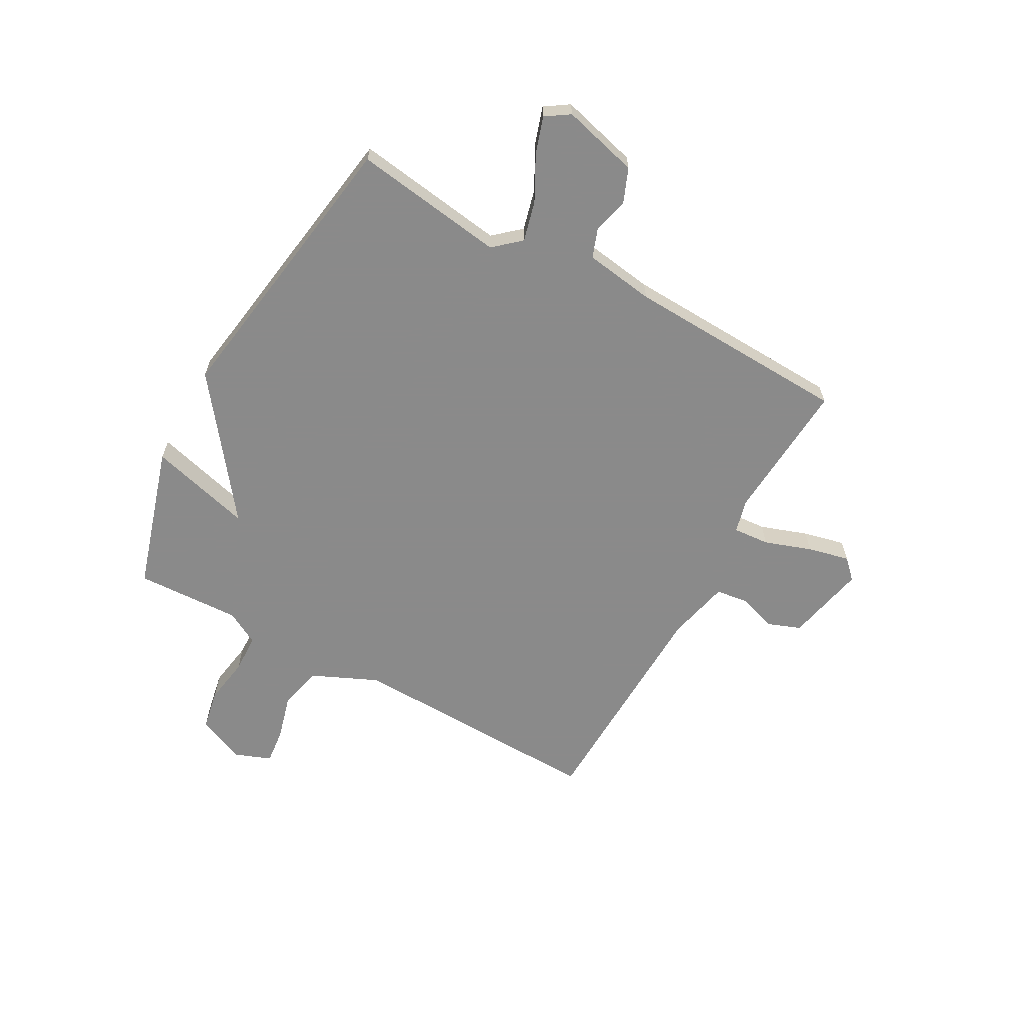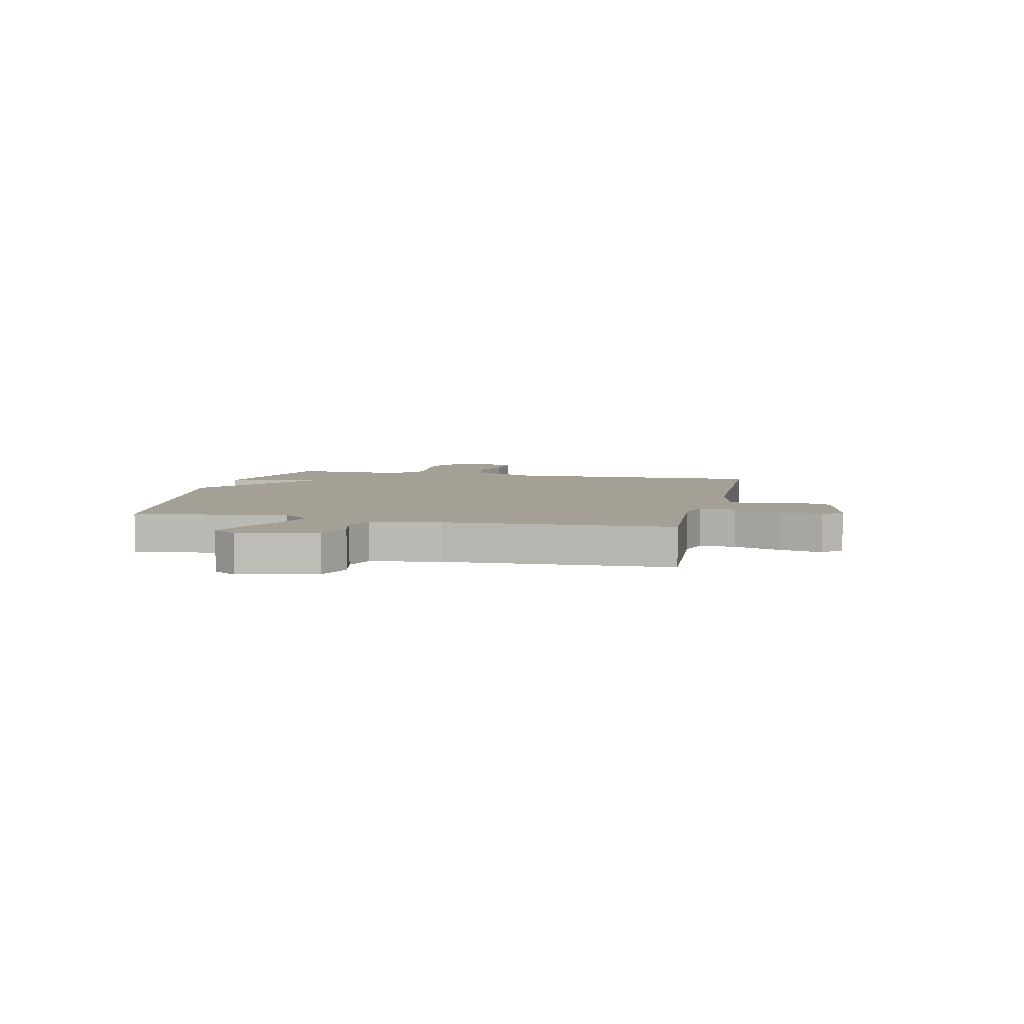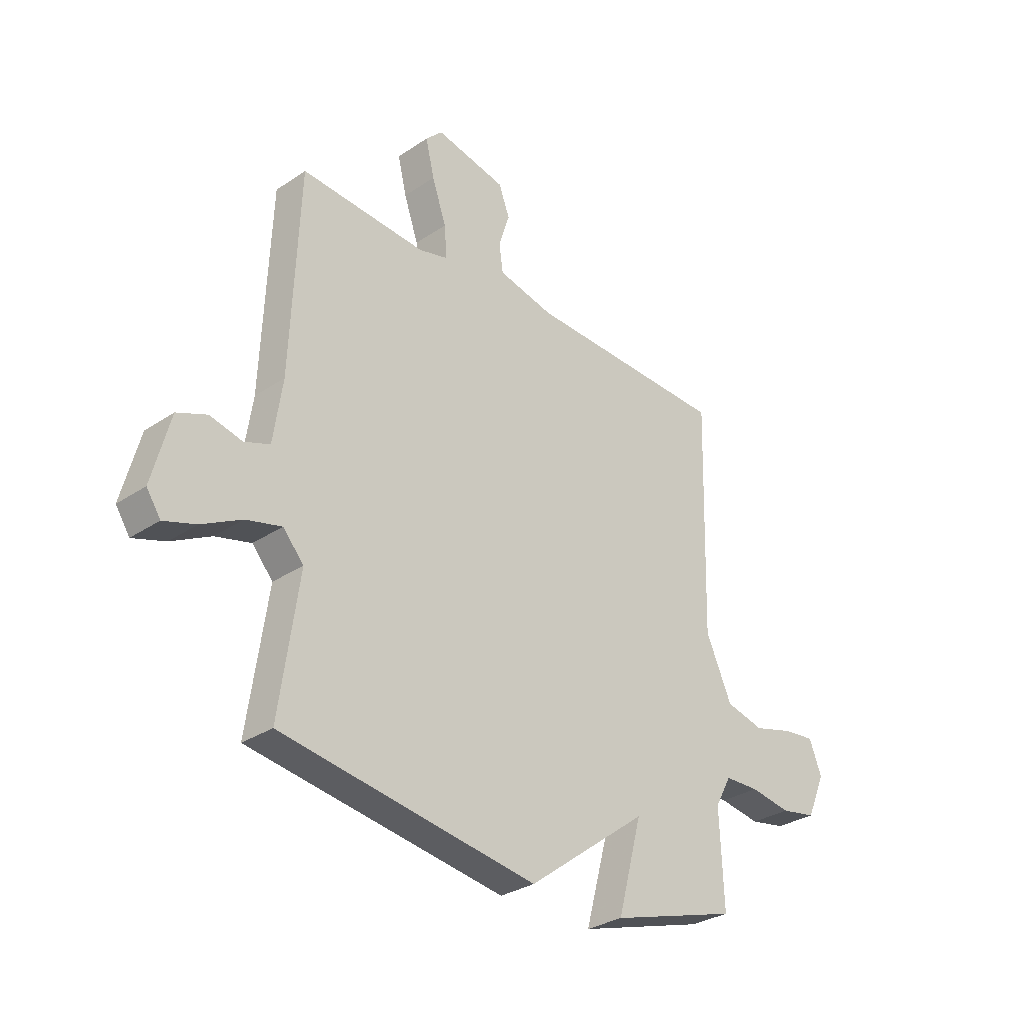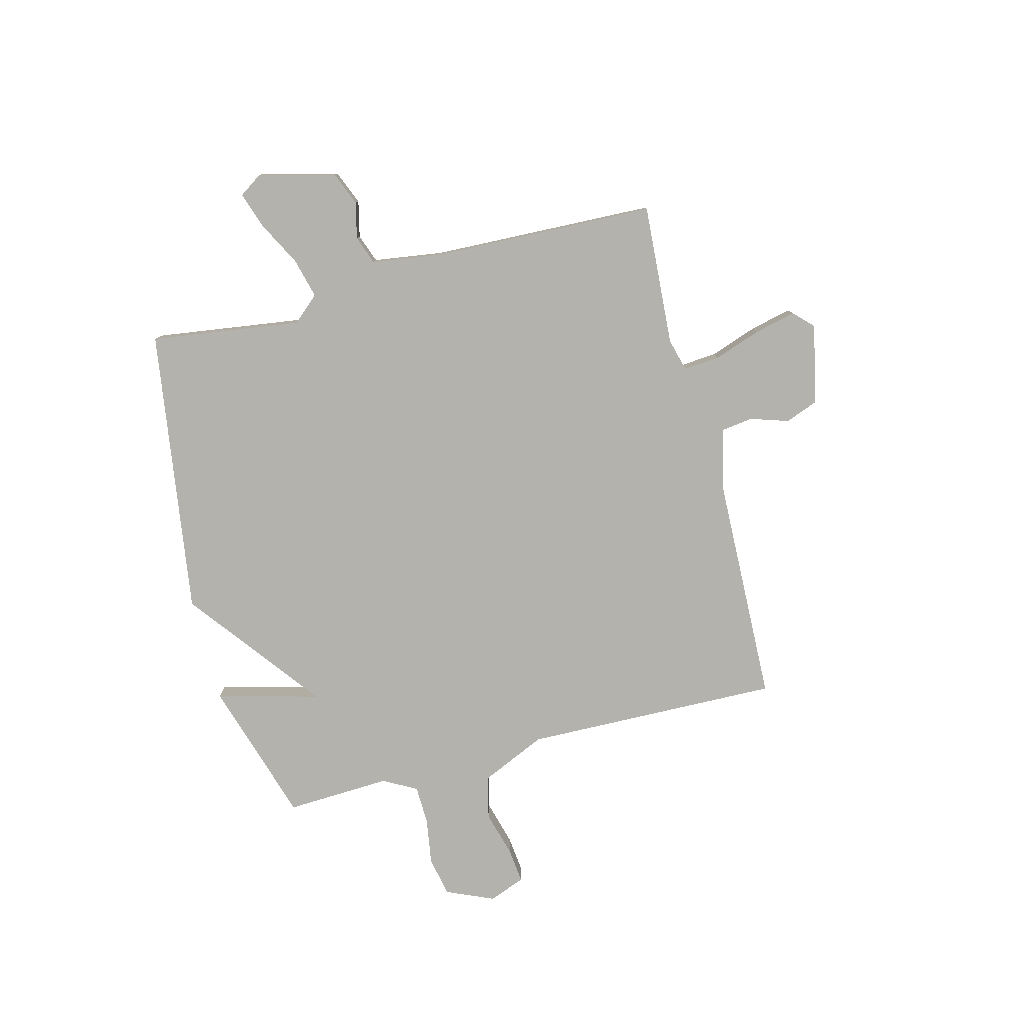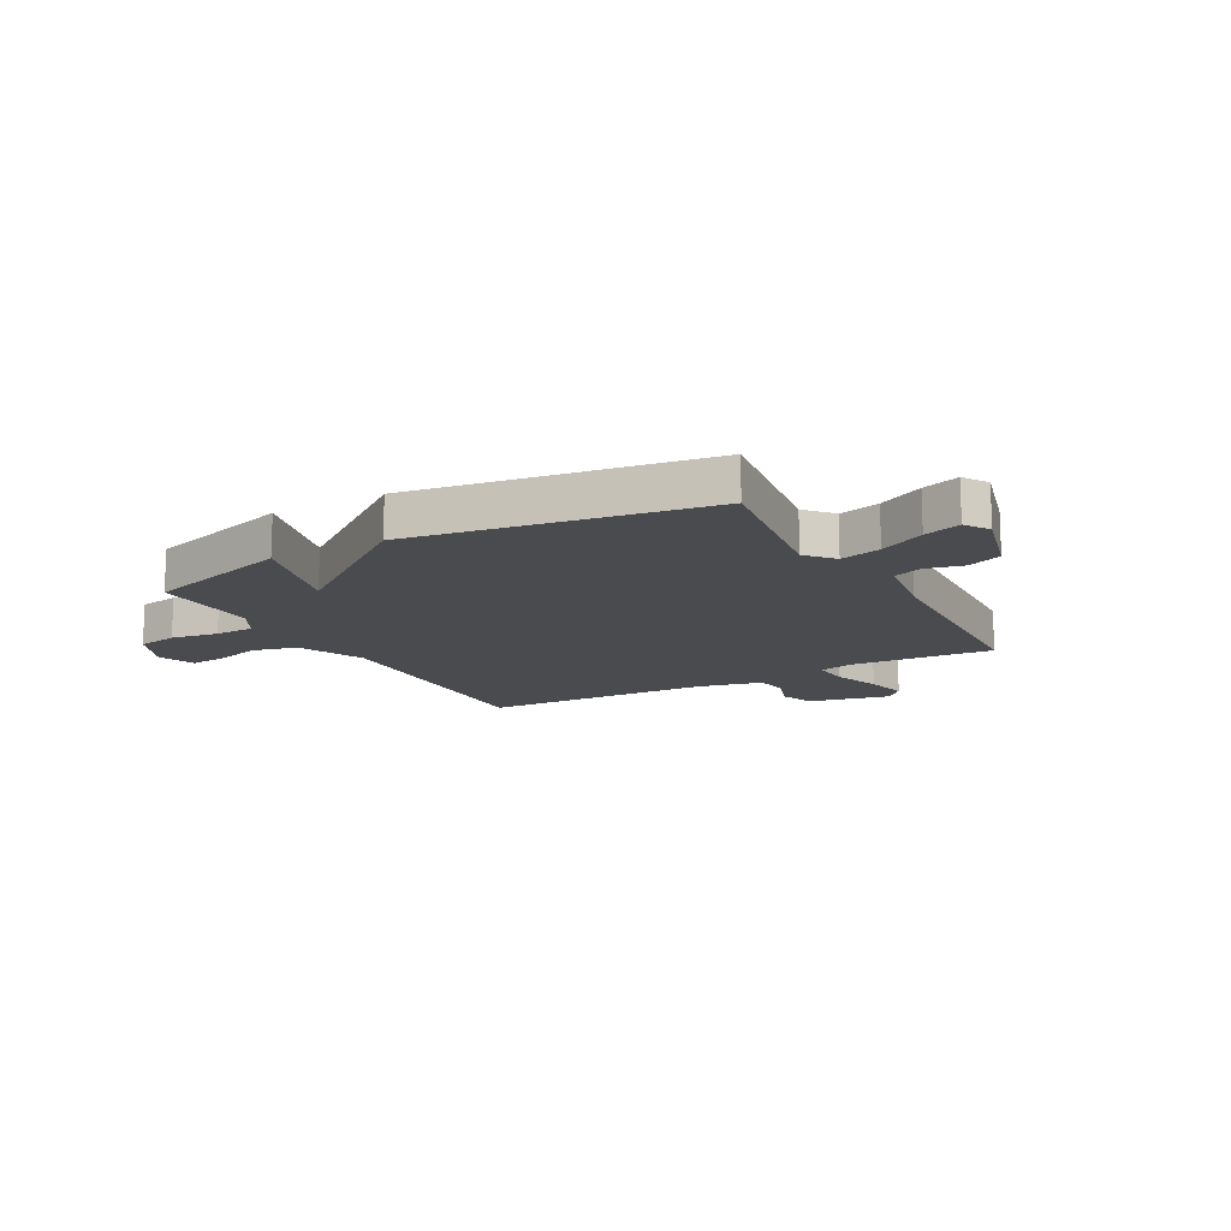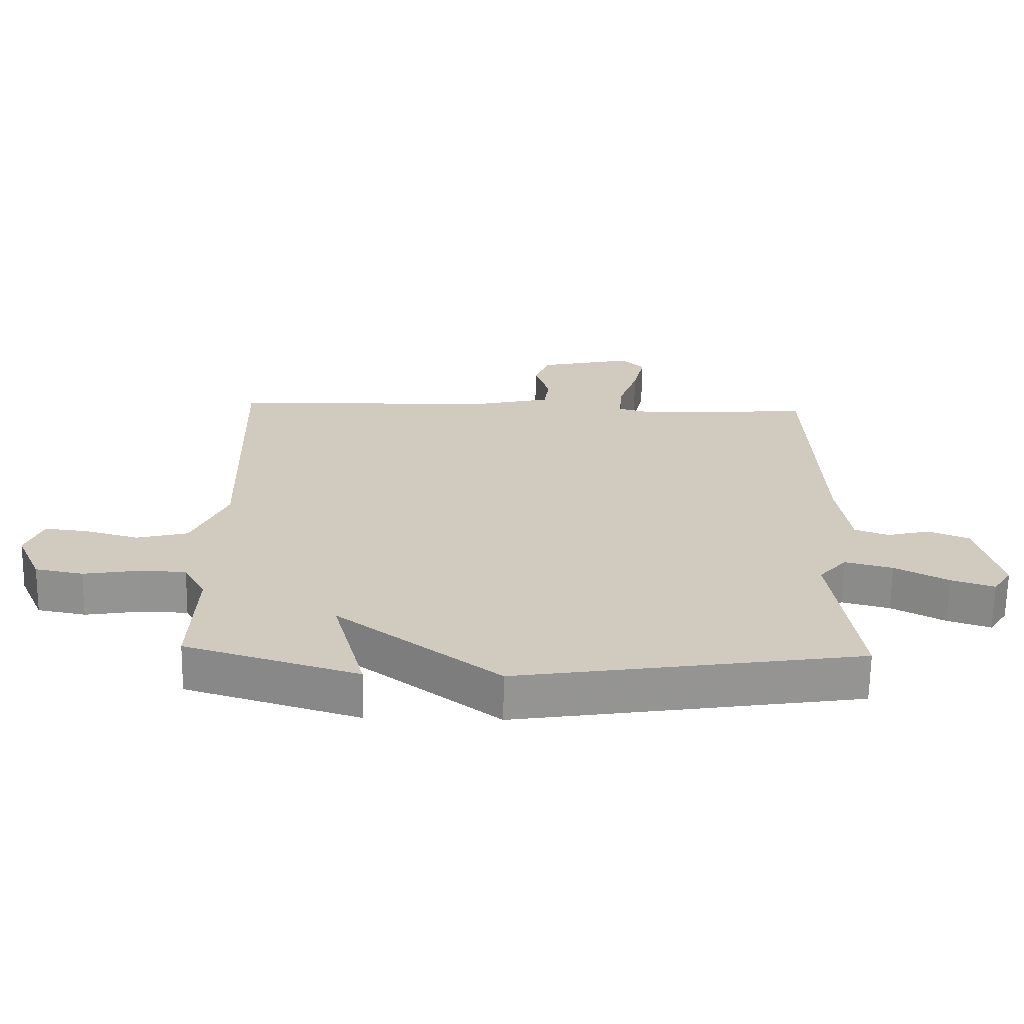
<metadata>
{"format":"obj","ext":"obj","renderer":"f3d","projection":"perspective","resolution":1024,"background":"white","views":[{"elev":-63.6,"azim":-118.9,"up":"+Y"},{"elev":5.8,"azim":-77.4,"up":"+Y"},{"elev":-30.7,"azim":-46.0,"up":"+Z"},{"elev":-79.5,"azim":-75.3,"up":"+Y"},{"elev":-14.1,"azim":-151.2,"up":"+Y"},{"elev":-66.8,"azim":179.1,"up":"+Z"}]}
</metadata>
<code>
v 0.5 0.07 -0.5
v 0.233 0.07 -0.581
v 0.284 0.07 -0.391
v 0.033 0.07 -0.581
v -0.5 0.07 -0.5
v -0.46 0.07 -0.221
v -0.503 0.07 -0.172
v -0.577 0.07 -0.191
v -0.659 0.07 -0.234
v -0.726 0.07 -0.256
v -0.755 0.07 -0.212
v -0.718 0.07 -0.071
v -0.656 0.07 -0.046
v -0.589 0.07 -0.062
v -0.536 0.07 -0.043
v -0.517 0.07 0.086
v -0.5 0.07 0.5
v -0.238 0.07 0.482
v -0.177 0.07 0.498
v -0.182 0.07 0.565
v -0.212 0.07 0.652
v -0.23 0.07 0.729
v -0.195 0.07 0.764
v -0.047 0.07 0.732
v -0.024 0.07 0.671
v -0.047 0.07 0.6
v -0.039 0.07 0.541
v 0.077 0.07 0.514
v 0.5 0.07 0.5
v 0.487 0.07 0.025
v 0.541 0.07 -0.096
v 0.621 0.07 -0.116
v 0.705 0.07 -0.093
v 0.771 0.07 -0.086
v 0.797 0.07 -0.153
v 0.758 0.07 -0.242
v 0.684 0.07 -0.256
v 0.598 0.07 -0.242
v 0.526 0.07 -0.244
v 0.492 0.07 -0.306
v 0.5 0 -0.5
v 0.233 0 -0.581
v 0.284 0 -0.391
v 0.033 0 -0.581
v -0.5 0 -0.5
v -0.46 0 -0.221
v -0.503 0 -0.172
v -0.577 0 -0.191
v -0.659 0 -0.234
v -0.726 0 -0.256
v -0.755 0 -0.212
v -0.718 0 -0.071
v -0.656 0 -0.046
v -0.589 0 -0.062
v -0.536 0 -0.043
v -0.517 0 0.086
v -0.5 0 0.5
v -0.238 0 0.482
v -0.177 0 0.498
v -0.182 0 0.565
v -0.212 0 0.652
v -0.23 0 0.729
v -0.195 0 0.764
v -0.047 0 0.732
v -0.024 0 0.671
v -0.047 0 0.6
v -0.039 0 0.541
v 0.077 0 0.514
v 0.5 0 0.5
v 0.487 0 0.025
v 0.541 0 -0.096
v 0.621 0 -0.116
v 0.705 0 -0.093
v 0.771 0 -0.086
v 0.797 0 -0.153
v 0.758 0 -0.242
v 0.684 0 -0.256
v 0.598 0 -0.242
v 0.526 0 -0.244
v 0.492 0 -0.306
f 36 37 38
f 35 36 38
f 34 35 38
f 33 34 38
f 32 33 38
f 31 32 38 39
f 30 31 39 40
f 28 29 30
f 27 28 30 40
f 24 25 26
f 23 24 26
f 22 23 26
f 21 22 26
f 20 21 26
f 19 20 26 27
f 16 17 18
f 15 16 18 19
f 12 13 14
f 11 12 14
f 10 11 14
f 9 10 14
f 8 9 14
f 7 8 14 15
f 19 27 40
f 15 19 40
f 7 15 40
f 6 7 40
f 40 1 2 3
f 5 6 40 3
f 3 4 5
f 78 77 76
f 78 76 75
f 78 75 74
f 78 74 73
f 78 73 72
f 79 78 72 71
f 80 79 71 70
f 70 69 68
f 80 70 68 67
f 66 65 64
f 66 64 63
f 66 63 62
f 66 62 61
f 66 61 60
f 67 66 60 59
f 58 57 56
f 59 58 56 55
f 54 53 52
f 54 52 51
f 54 51 50
f 54 50 49
f 54 49 48
f 55 54 48 47
f 80 67 59
f 80 59 55
f 80 55 47
f 80 47 46
f 43 42 41 80
f 43 80 46 45
f 45 44 43
f 1 41 42 2
f 2 42 43 3
f 3 43 44 4
f 4 44 45 5
f 5 45 46 6
f 6 46 47 7
f 7 47 48 8
f 8 48 49 9
f 9 49 50 10
f 10 50 51 11
f 11 51 52 12
f 12 52 53 13
f 13 53 54 14
f 14 54 55 15
f 15 55 56 16
f 16 56 57 17
f 17 57 58 18
f 18 58 59 19
f 19 59 60 20
f 20 60 61 21
f 21 61 62 22
f 22 62 63 23
f 23 63 64 24
f 24 64 65 25
f 25 65 66 26
f 26 66 67 27
f 27 67 68 28
f 28 68 69 29
f 29 69 70 30
f 30 70 71 31
f 31 71 72 32
f 32 72 73 33
f 33 73 74 34
f 34 74 75 35
f 35 75 76 36
f 36 76 77 37
f 37 77 78 38
f 38 78 79 39
f 39 79 80 40
f 40 80 41 1

</code>
